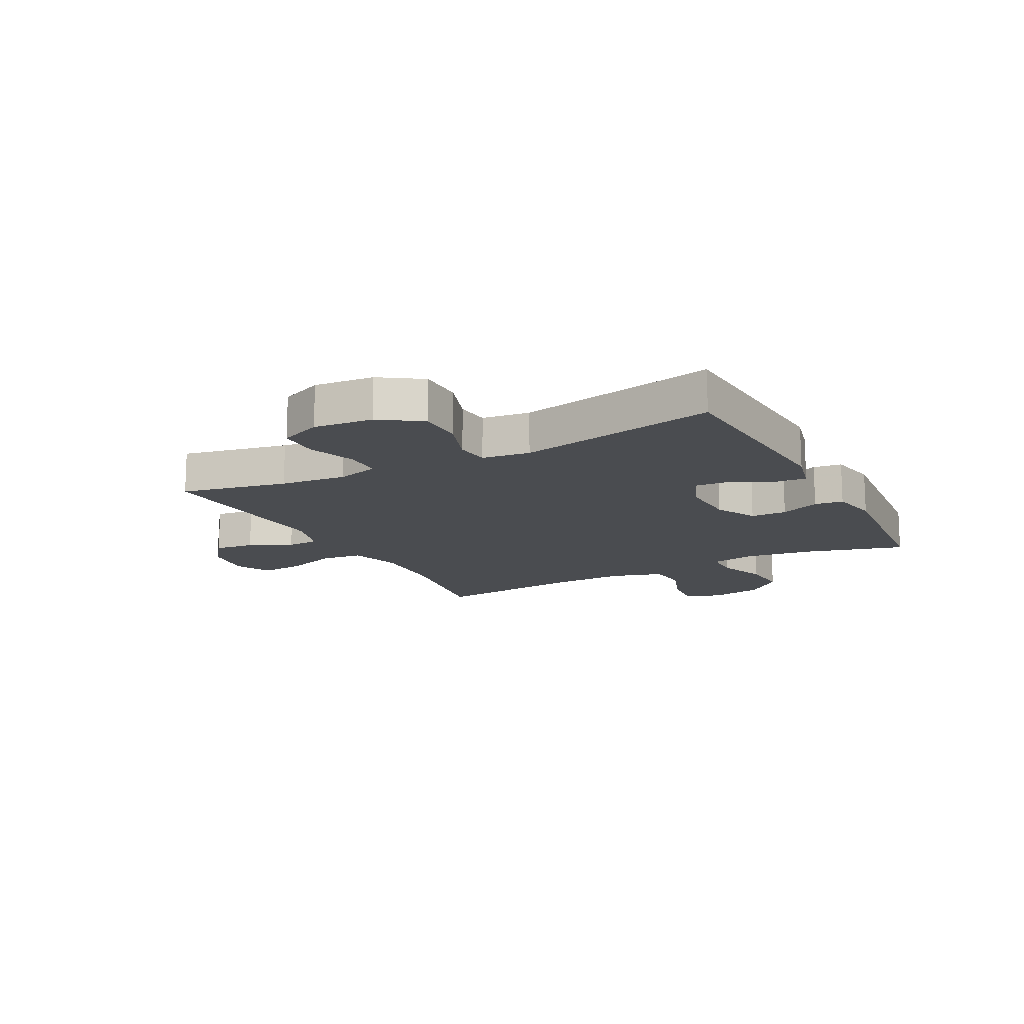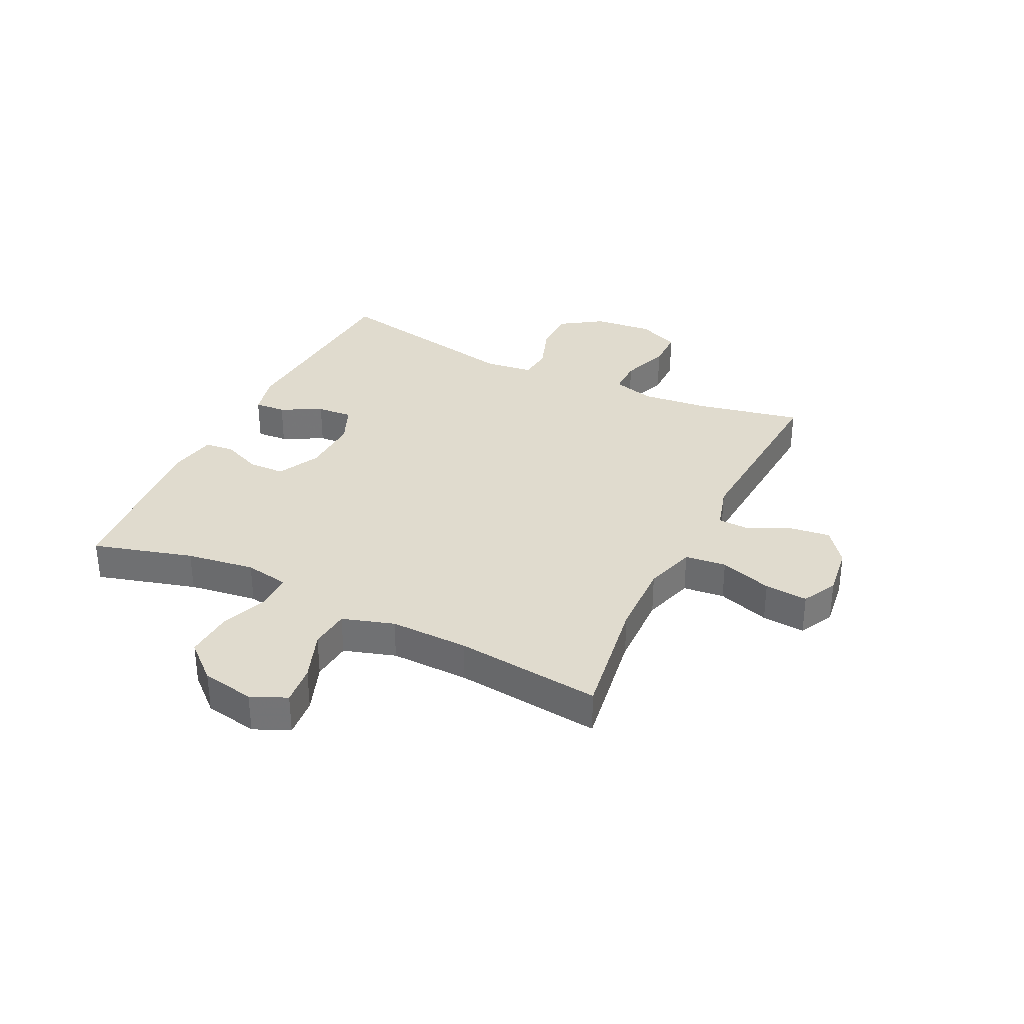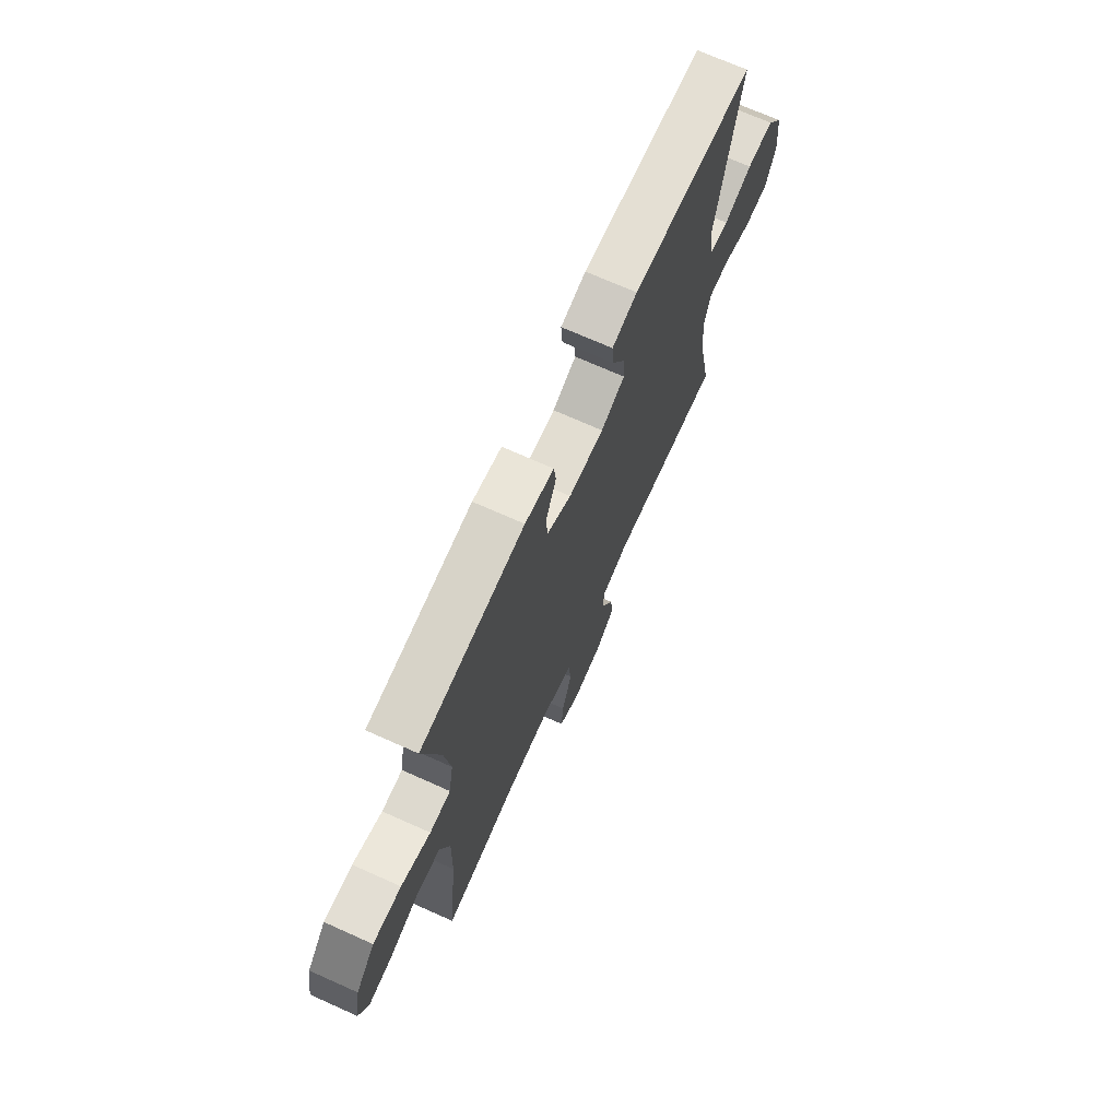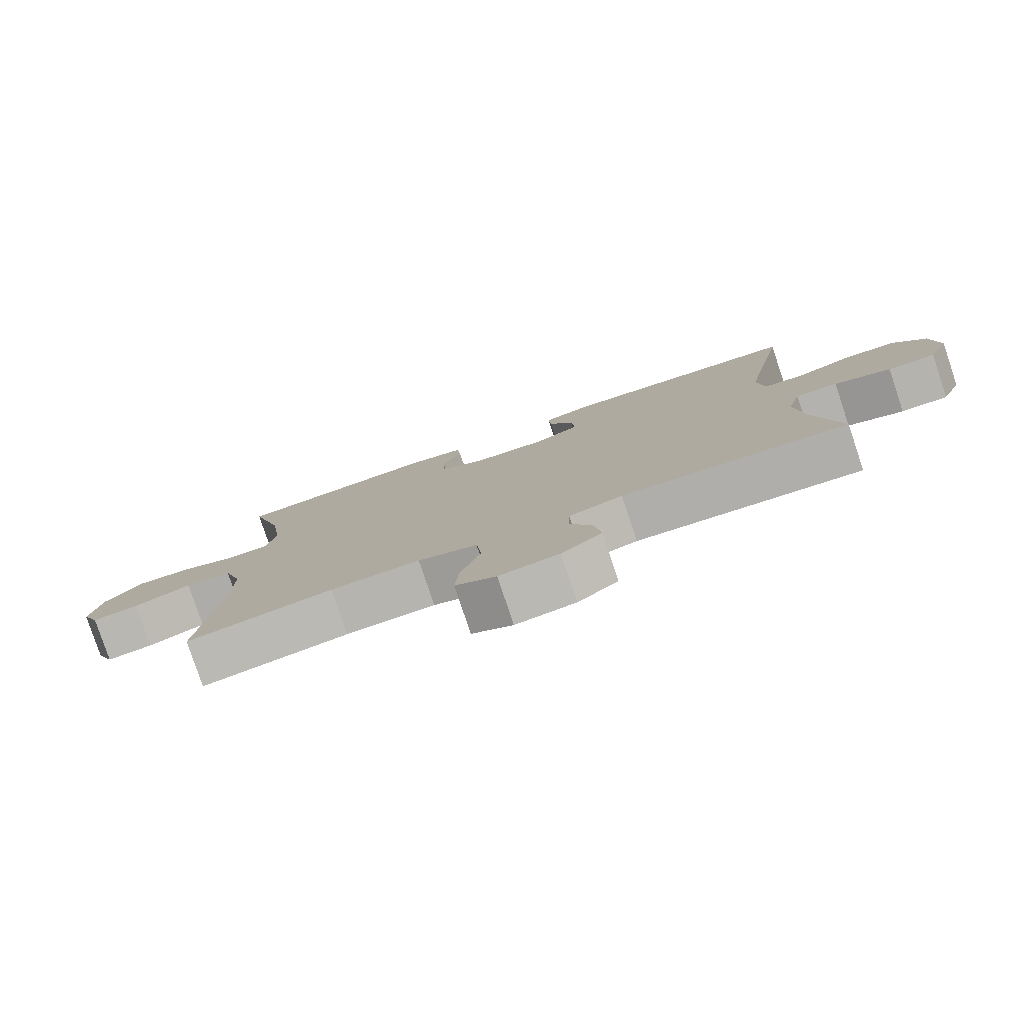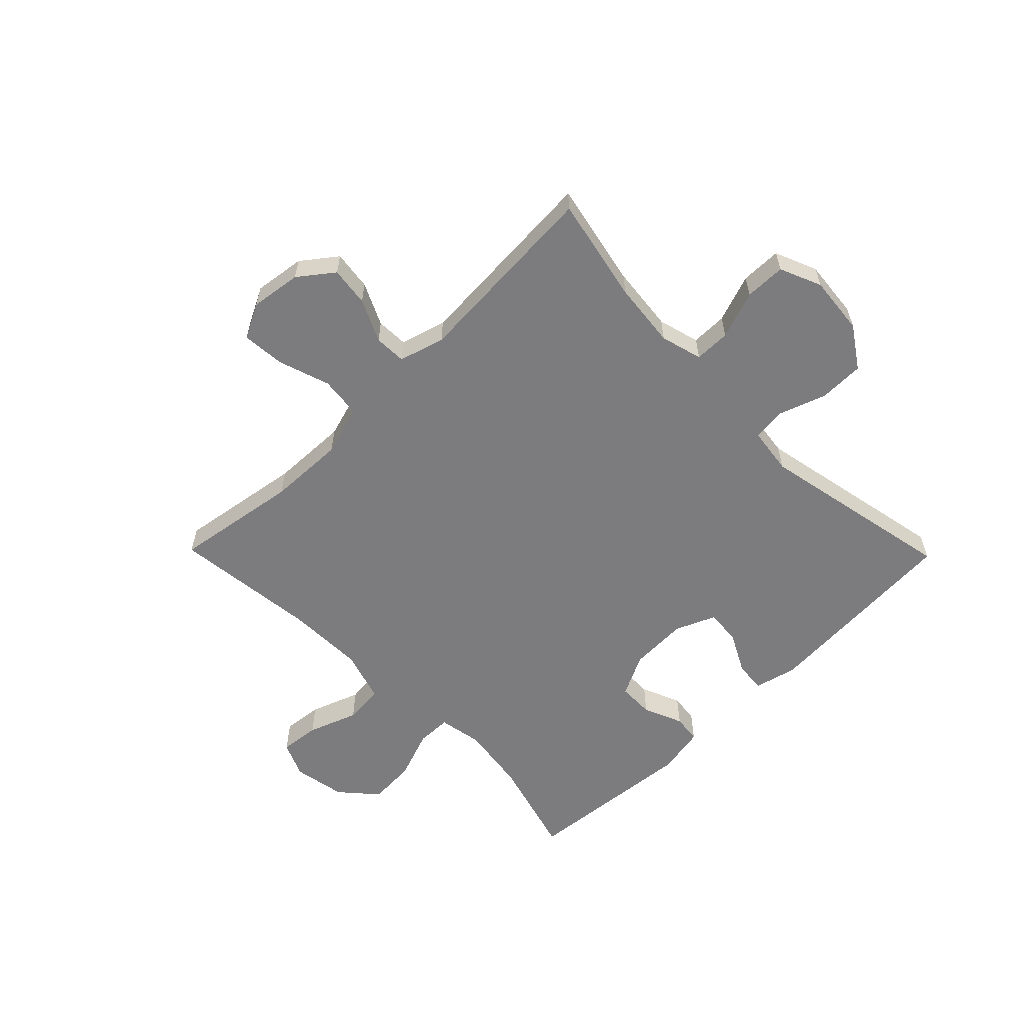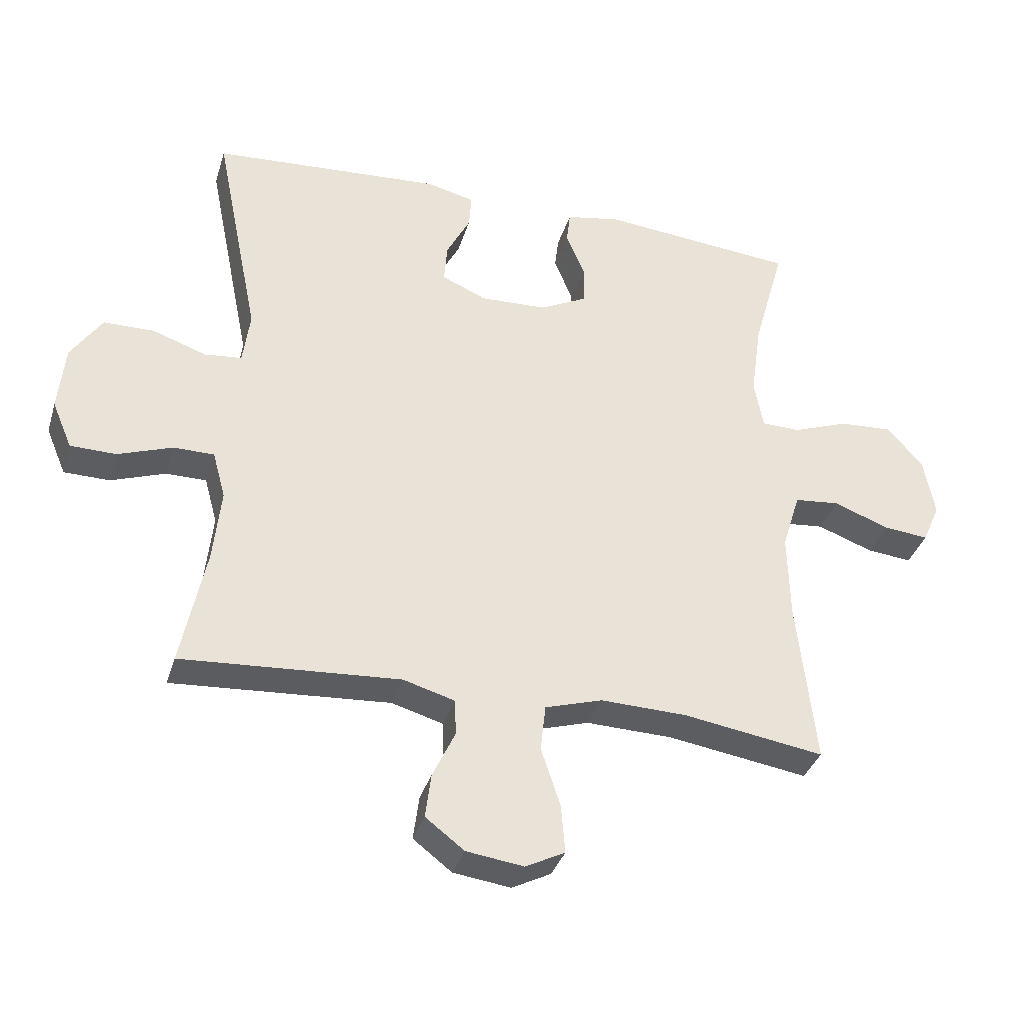
<metadata>
{"format":"obj","ext":"obj","renderer":"f3d","projection":"perspective","resolution":1024,"background":"white","views":[{"elev":-14.7,"azim":-62.2,"up":"+Y"},{"elev":33.5,"azim":116.0,"up":"+Y"},{"elev":70.8,"azim":114.1,"up":"+Z"},{"elev":-79.7,"azim":-161.5,"up":"+Z"},{"elev":-58.9,"azim":-135.6,"up":"+Y"},{"elev":-35.4,"azim":-16.2,"up":"+Z"}]}
</metadata>
<code>
v -0.5 0.07 -0.5
v -0.462 0.07 -0.315
v -0.45 0.07 -0.2
v -0.47 0.07 -0.127
v -0.533 0.07 -0.127
v -0.617 0.07 -0.157
v -0.688 0.07 -0.156
v -0.719 0.07 -0.083
v -0.709 0.07 0.02
v -0.661 0.07 0.092
v -0.582 0.07 0.093
v -0.499 0.07 0.064
v -0.441 0.07 0.07
v -0.43 0.07 0.153
v -0.5 0.07 0.5
v -0.141 0.07 0.524
v -0.067 0.07 0.506
v -0.071 0.07 0.452
v -0.108 0.07 0.381
v -0.113 0.07 0.319
v -0.043 0.07 0.289
v 0.06 0.07 0.293
v 0.133 0.07 0.33
v 0.134 0.07 0.393
v 0.105 0.07 0.462
v 0.111 0.07 0.512
v 0.196 0.07 0.528
v 0.5 0.07 0.5
v 0.451 0.07 0.326
v 0.434 0.07 0.207
v 0.448 0.07 0.13
v 0.509 0.07 0.129
v 0.595 0.07 0.161
v 0.678 0.07 0.166
v 0.734 0.07 0.103
v 0.751 0.07 0.011
v 0.724 0.07 -0.051
v 0.654 0.07 -0.044
v 0.567 0.07 -0.012
v 0.497 0.07 -0.019
v 0.469 0.07 -0.109
v 0.472 0.07 -0.246
v 0.5 0.07 -0.5
v 0.281 0.07 -0.466
v 0.147 0.07 -0.462
v 0.058 0.07 -0.489
v 0.05 0.07 -0.561
v 0.08 0.07 -0.652
v 0.086 0.07 -0.727
v 0.025 0.07 -0.758
v -0.064 0.07 -0.746
v -0.124 0.07 -0.7
v -0.115 0.07 -0.631
v -0.08 0.07 -0.557
v -0.082 0.07 -0.501
v -0.162 0.07 -0.478
v -0.5 0 -0.5
v -0.462 0 -0.315
v -0.45 0 -0.2
v -0.47 0 -0.127
v -0.533 0 -0.127
v -0.617 0 -0.157
v -0.688 0 -0.156
v -0.719 0 -0.083
v -0.709 0 0.02
v -0.661 0 0.092
v -0.582 0 0.093
v -0.499 0 0.064
v -0.441 0 0.07
v -0.43 0 0.153
v -0.5 0 0.5
v -0.141 0 0.524
v -0.067 0 0.506
v -0.071 0 0.452
v -0.108 0 0.381
v -0.113 0 0.319
v -0.043 0 0.289
v 0.06 0 0.293
v 0.133 0 0.33
v 0.134 0 0.393
v 0.105 0 0.462
v 0.111 0 0.512
v 0.196 0 0.528
v 0.5 0 0.5
v 0.451 0 0.326
v 0.434 0 0.207
v 0.448 0 0.13
v 0.509 0 0.129
v 0.595 0 0.161
v 0.678 0 0.166
v 0.734 0 0.103
v 0.751 0 0.011
v 0.724 0 -0.051
v 0.654 0 -0.044
v 0.567 0 -0.012
v 0.497 0 -0.019
v 0.469 0 -0.109
v 0.472 0 -0.246
v 0.5 0 -0.5
v 0.281 0 -0.466
v 0.147 0 -0.462
v 0.058 0 -0.489
v 0.05 0 -0.561
v 0.08 0 -0.652
v 0.086 0 -0.727
v 0.025 0 -0.758
v -0.064 0 -0.746
v -0.124 0 -0.7
v -0.115 0 -0.631
v -0.08 0 -0.557
v -0.082 0 -0.501
v -0.162 0 -0.478
f 51 52 53 54
f 51 54 55
f 50 51 55
f 47 48 49 50
f 46 47 50 55
f 45 46 55 56
f 42 43 44
f 41 42 44 45
f 40 41 45 56
f 36 37 38 39
f 36 39 40
f 35 36 40
f 32 33 34 35
f 31 32 35 40
f 26 27 28 29
f 24 25 26 29
f 23 24 29 30
f 22 23 30 31
f 16 17 18 19
f 14 15 16 19
f 13 14 19 20
f 9 10 11 12
f 9 12 13
f 8 9 13
f 5 6 7 8
f 4 5 8 13
f 3 4 13 20
f 40 56 1 2
f 21 22 31 40
f 20 21 40
f 2 3 20 40
f 110 109 108 107
f 111 110 107
f 111 107 106
f 106 105 104 103
f 111 106 103 102
f 112 111 102 101
f 100 99 98
f 101 100 98 97
f 112 101 97 96
f 95 94 93 92
f 96 95 92
f 96 92 91
f 91 90 89 88
f 96 91 88 87
f 85 84 83 82
f 85 82 81 80
f 86 85 80 79
f 87 86 79 78
f 75 74 73 72
f 75 72 71 70
f 76 75 70 69
f 68 67 66 65
f 69 68 65
f 69 65 64
f 64 63 62 61
f 69 64 61 60
f 76 69 60 59
f 58 57 112 96
f 96 87 78 77
f 96 77 76
f 96 76 59 58
f 1 57 58 2
f 2 58 59 3
f 3 59 60 4
f 4 60 61 5
f 5 61 62 6
f 6 62 63 7
f 7 63 64 8
f 8 64 65 9
f 9 65 66 10
f 10 66 67 11
f 11 67 68 12
f 12 68 69 13
f 13 69 70 14
f 14 70 71 15
f 15 71 72 16
f 16 72 73 17
f 17 73 74 18
f 18 74 75 19
f 19 75 76 20
f 20 76 77 21
f 21 77 78 22
f 22 78 79 23
f 23 79 80 24
f 24 80 81 25
f 25 81 82 26
f 26 82 83 27
f 27 83 84 28
f 28 84 85 29
f 29 85 86 30
f 30 86 87 31
f 31 87 88 32
f 32 88 89 33
f 33 89 90 34
f 34 90 91 35
f 35 91 92 36
f 36 92 93 37
f 37 93 94 38
f 38 94 95 39
f 39 95 96 40
f 40 96 97 41
f 41 97 98 42
f 42 98 99 43
f 43 99 100 44
f 44 100 101 45
f 45 101 102 46
f 46 102 103 47
f 47 103 104 48
f 48 104 105 49
f 49 105 106 50
f 50 106 107 51
f 51 107 108 52
f 52 108 109 53
f 53 109 110 54
f 54 110 111 55
f 55 111 112 56
f 56 112 57 1

</code>
